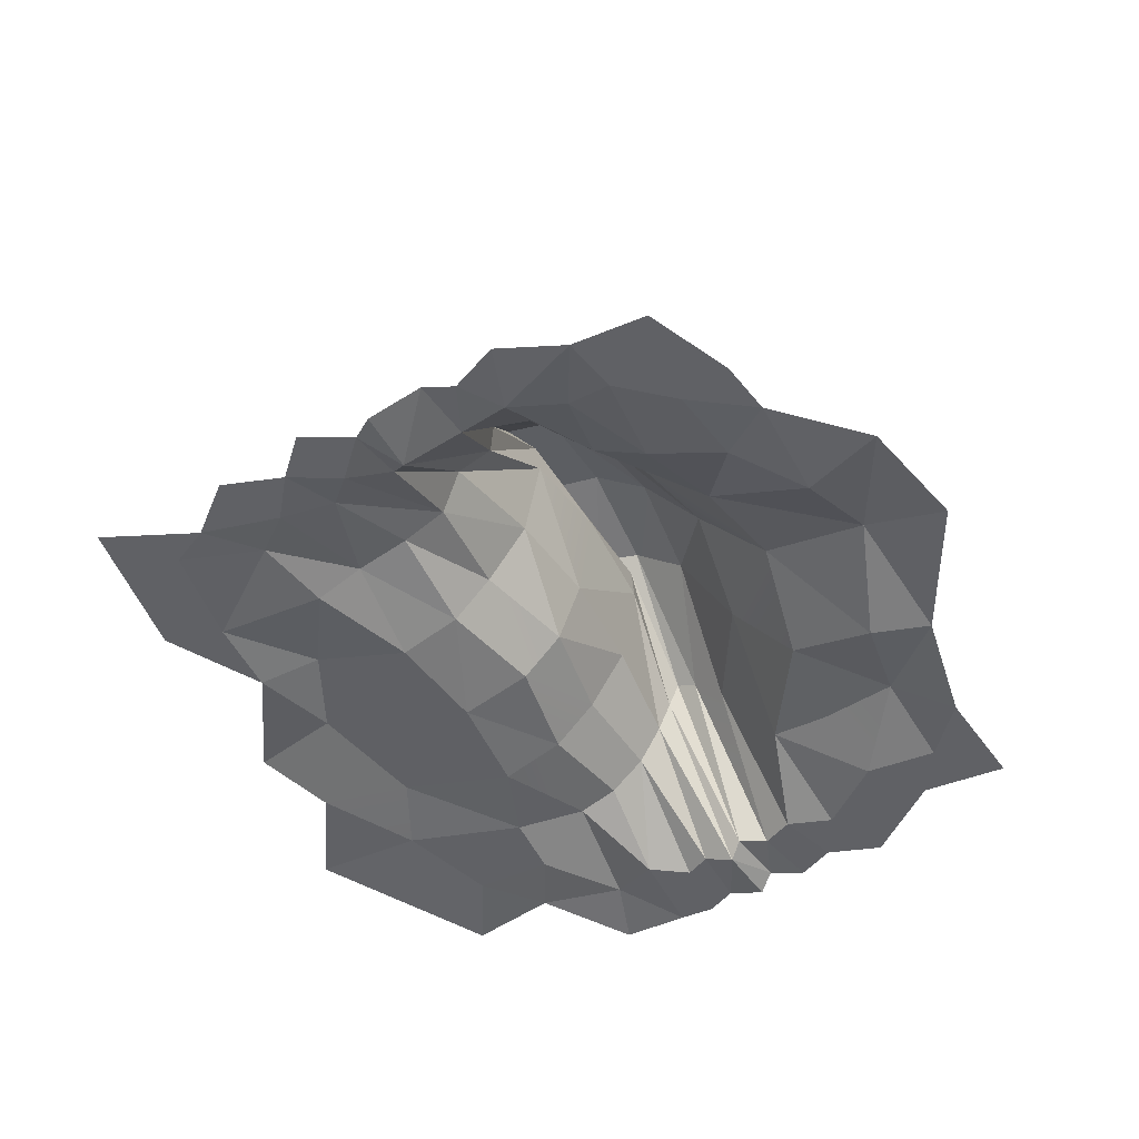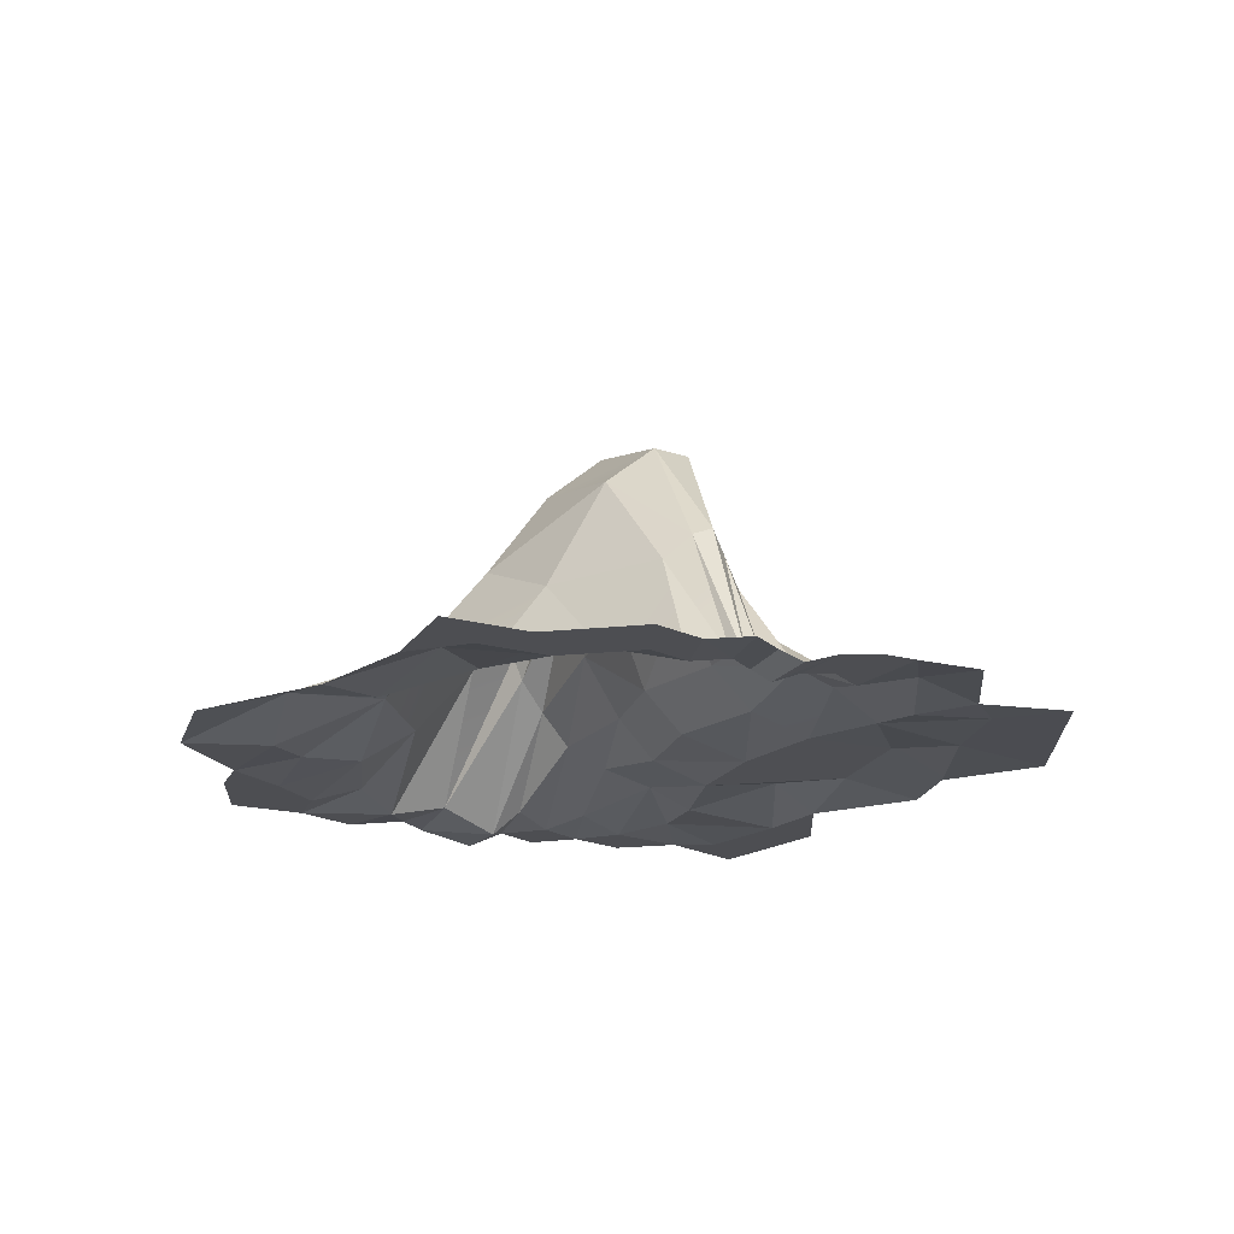
<metadata>
{"format":"obj","ext":"obj","renderer":"f3d","projection":"perspective","resolution":1024,"background":"white","views":[{"elev":-47.4,"azim":80.2,"up":"+Y"},{"elev":-17.1,"azim":-154.1,"up":"+Y"}]}
</metadata>
<code>
g rogueWave
v -0.01804 2.301e-05 1.298
v -0.1885 0.08607 0.9294
v 0.1923 0.02443 0.9582
v -0.1885 0.08607 0.9294
v -0.03426 0.02443 0.61
v 0.1923 0.02443 0.9582
v 0.7908 0.4873 0.2699
v 0.6777 0.5625 0.3906
v 0.3561 1.032 0.1198
v 1.061 0.03617 0.5493
v 0.6777 0.5625 0.3906
v 0.2803 1.033 0.2818
v 0.3561 1.032 0.1198
v 0.2993 0.09765 0.8238
v 0.1031 0.09765 0.4375
v 0.4201 0.1509 0.6722
v 0.1031 0.09765 0.4375
v 0.1913 0.2441 0.3267
v 0.4201 0.1509 0.6722
v 0.5195 0.2224 0.5473
v 0.2777 0.465 0.2054
v 0.6088 0.3592 0.5057
v 0.2777 0.465 0.2054
v 0.3161 0.7874 0.1563
v 0.6088 0.3592 0.5057
v 0.9128 0.2149 0.05348
v 0.7908 0.4873 0.2699
v 0.6022 0.5306 -0.1892
v 0.7727 0.2103 -0.4032
v 0.7908 0.4873 0.2699
v 0.4661 0.8702 -0.01832
v 0.6022 0.5306 -0.1892
v 1.045 0.07477 -0.1122
v 0.9128 0.2149 0.05348
v 0.7727 0.2103 -0.4032
v 0.6088 0.3592 0.5057
v 0.3161 0.7874 0.1563
v 0.6411 0.4647 0.3947
v 0.3161 0.7874 0.1563
v 0.3122 0.9117 0.175
v 0.6411 0.4647 0.3947
v 0.02029 0.8425 -0.1036
v 0.4201 0.1509 0.6722
v 0.1913 0.2441 0.3267
v 0.5195 0.2224 0.5473
v 0.1913 0.2441 0.3267
v 0.2777 0.465 0.2054
v 0.5195 0.2224 0.5473
v 0.1923 0.02443 0.9582
v -0.03426 0.02443 0.61
v 0.2993 0.09765 0.8238
v -0.03426 0.02443 0.61
v 0.1031 0.09765 0.4375
v 0.2993 0.09765 0.8238
v 0.3246 0.6033 -0.4733
v -0.01755 0.4486 -0.6764
v 0.4928 0.269 -0.6845
v 0.1328 0.1248 -0.8652
v 0.1803 0.9199 -0.2921
v -0.162 0.8584 -0.5105
v 0.3246 0.6033 -0.4733
v -0.162 0.8584 -0.5105
v -0.01755 0.4486 -0.6764
v 0.3246 0.6033 -0.4733
v -0.04954 1.104 0.0633
v -0.3411 1.024 -0.2059
v 0.0454 1.102 -0.1227
v -0.3411 1.024 -0.2059
v -0.2765 1.018 -0.3512
v 0.0454 1.102 -0.1227
v -0.009032 0.9766 -0.05436
v 0.02029 0.8425 -0.1036
v -0.2944 0.9189 -0.3288
v 0.3122 0.9117 0.175
v 0.02029 0.8425 -0.1036
v -0.2874 0.7901 -0.3376
v -0.2944 0.9189 -0.3288
v 0.02029 0.8425 -0.1036
v -0.00581 0.4754 -0.05845
v -0.2874 0.7901 -0.3376
v 0.3161 0.7874 0.1563
v -0.00581 0.4754 -0.05845
v -0.332 0.465 -0.2904
v -0.2874 0.7901 -0.3376
v -0.6571 0.3968 -0.506
v -0.00581 0.4754 -0.05845
v -0.06227 0.2441 0.01242
v -0.332 0.465 -0.2904
v -0.06227 0.2441 0.01242
v -0.4128 0.2441 -0.1801
v -0.332 0.465 -0.2904
v -0.06227 0.2441 0.01242
v -0.1551 0.09765 0.129
v -0.4128 0.2441 -0.1801
v -0.5092 0.09765 -0.05911
v -0.1551 0.09765 0.129
v -0.3167 0.02443 0.3319
v -0.5092 0.09765 -0.05911
v -0.3167 0.02443 0.3319
v -0.6509 0.02443 0.1189
v -0.5092 0.09765 -0.05911
v -0.5026 0.05724 0.8594
v -0.8191 0.05801 0.5057
v -0.3167 0.02443 0.3319
v -0.8191 0.05801 0.5057
v -0.6509 0.02443 0.1189
v -0.3167 0.02443 0.3319
v 0.7727 0.2103 -0.4032
v 0.6022 0.5306 -0.1892
v 0.4928 0.269 -0.6845
v 0.3246 0.6033 -0.4733
v 0.6022 0.5306 -0.1892
v 0.4661 0.8702 -0.01832
v 0.3246 0.6033 -0.4733
v 0.4661 0.8702 -0.01832
v 0.1803 0.9199 -0.2921
v 0.3246 0.6033 -0.4733
v 0.3561 1.032 0.1198
v 0.2803 1.033 0.2818
v 0.0454 1.102 -0.1227
v 0.2803 1.033 0.2818
v -0.04954 1.104 0.0633
v 0.0454 1.102 -0.1227
v 0.2777 0.465 0.2054
v -0.00581 0.4754 -0.05845
v 0.3161 0.7874 0.1563
v 0.1913 0.2441 0.3267
v -0.06227 0.2441 0.01242
v 0.2777 0.465 0.2054
v -0.06227 0.2441 0.01242
v -0.00581 0.4754 -0.05845
v 0.2777 0.465 0.2054
v 0.1031 0.09765 0.4375
v -0.1551 0.09765 0.129
v 0.1913 0.2441 0.3267
v -0.06227 0.2441 0.01242
v -0.03426 0.02443 0.61
v -0.3167 0.02443 0.3319
v 0.1031 0.09765 0.4375
v -0.3167 0.02443 0.3319
v -0.1551 0.09765 0.129
v 0.1031 0.09765 0.4375
v -0.1885 0.08607 0.9294
v -0.5026 0.05724 0.8594
v -0.03426 0.02443 0.61
v -0.5026 0.05724 0.8594
v -0.3167 0.02443 0.3319
v -0.03426 0.02443 0.61
v -0.01755 0.4486 -0.6764
v -0.3392 0.1282 -0.9034
v 0.1328 0.1248 -0.8652
v -0.3392 0.1282 -0.9034
v -0.1871 0.1041 -1.065
v 0.1328 0.1248 -0.8652
v -0.162 0.8584 -0.5105
v -0.4819 0.4632 -0.7337
v -0.01755 0.4486 -0.6764
v -0.4819 0.4632 -0.7337
v -0.3392 0.1282 -0.9034
v -0.01755 0.4486 -0.6764
v -0.7116 2.301e-05 -1.035
v -0.3411 1.024 -0.2059
v -0.5989 0.599 -0.5791
v -0.2765 1.018 -0.3512
v -0.5989 0.599 -0.5791
v -0.5496 0.5679 -0.641
v -0.2765 1.018 -0.3512
v -0.2944 0.9189 -0.3288
v -0.2874 0.7901 -0.3376
v -0.6251 0.5082 -0.5462
v -0.2874 0.7901 -0.3376
v -0.6571 0.3968 -0.506
v -0.6251 0.5082 -0.5462
v -0.332 0.465 -0.2904
v -0.7119 0.2544 -0.4371
v -0.6571 0.3968 -0.506
v -0.4128 0.2441 -0.1801
v -0.4128 0.2441 -0.1801
v -0.7919 0.1473 -0.3367
v -0.7119 0.2544 -0.4371
v -0.4128 0.2441 -0.1801
v -0.5092 0.09765 -0.05911
v -0.7919 0.1473 -0.3367
v -0.5092 0.09765 -0.05911
v -0.8824 0.09765 -0.2231
v -0.7919 0.1473 -0.3367
v -0.6509 0.02443 0.1189
v -0.6509 0.02443 0.1189
v -0.9431 0.02443 0.02683
v -0.8824 0.09765 -0.2231
v -0.6509 0.02443 0.1189
v -0.8191 0.05801 0.5057
v -0.9431 0.02443 0.02683
v -0.8191 0.05801 0.5057
v -1.097 0.02443 0.447
v -0.9431 0.02443 0.02683
v 0.1923 0.02443 0.9582
v 0.3899 0.03426 1.179
v -0.01804 2.301e-05 1.298
v 0.3899 0.03426 1.179
v 0.3184 2.301e-05 1.484
v -0.01804 2.301e-05 1.298
v 0.4201 0.1509 0.6722
v 0.6525 0.04512 0.9498
v 0.2993 0.09765 0.8238
v 0.6525 0.04512 0.9498
v 0.5886 2.301e-05 1.138
v 0.2993 0.09765 0.8238
v 0.6088 0.3592 0.5057
v 0.8392 0.0407 0.7599
v 0.5195 0.2224 0.5473
v 0.8392 0.0407 0.7599
v 0.812 2.301e-05 0.9312
v 0.5195 0.2224 0.5473
v 0.7908 0.4873 0.2699
v 0.9128 0.2149 0.05348
v 1.226 2.301e-05 0.4214
v 0.9128 0.2149 0.05348
v 1.235 0.05653 0.202
v 1.226 2.301e-05 0.4214
v 0.9128 0.2149 0.05348
v 1.045 0.07477 -0.1122
v 1.235 0.05653 0.202
v 1.045 0.07477 -0.1122
v 1.382 2.301e-05 0.08482
v 1.235 0.05653 0.202
v 0.6411 0.4647 0.3947
v 0.9459 -0.04546 0.7354
v 0.6088 0.3592 0.5057
v 0.9459 -0.04546 0.7354
v 0.8392 0.0407 0.7599
v 0.6088 0.3592 0.5057
v 0.4201 0.1509 0.6722
v 0.5195 0.2224 0.5473
v 0.6525 0.04512 0.9498
v 0.5195 0.2224 0.5473
v 0.812 2.301e-05 0.9312
v 0.6525 0.04512 0.9498
v 0.1923 0.02443 0.9582
v 0.2993 0.09765 0.8238
v 0.3899 0.03426 1.179
v 0.2993 0.09765 0.8238
v 0.5886 2.301e-05 1.138
v 0.3899 0.03426 1.179
v -1.097 0.02443 0.447
v -1.323 0.01951 0.1228
v -0.9431 0.02443 0.02683
v -1.323 0.01951 0.1228
v -1.125 2.301e-05 -0.1085
v -0.9431 0.02443 0.02683
v -0.5989 0.599 -0.5791
v -0.8479 2.301e-05 -0.8646
v -0.5496 0.5679 -0.641
v -0.8479 2.301e-05 -0.8646
v -0.836 0.007448 -0.9776
v -0.5496 0.5679 -0.641
v -0.7919 0.1473 -0.3367
v -0.8824 0.09765 -0.2231
v -1.082 2.301e-05 -0.5375
v -0.8824 0.09765 -0.2231
v -1.263 0.02874 -0.4477
v -1.082 2.301e-05 -0.5375
v -0.6571 0.3968 -0.506
v -0.7119 0.2544 -0.4371
v -0.9782 2.301e-05 -0.7525
v -0.7119 0.2544 -0.4371
v -1.073 2.301e-05 -0.705
v -0.9782 2.301e-05 -0.7525
v -0.7116 2.301e-05 -1.035
v -0.6563 2.301e-05 -1.204
v -0.3392 0.1282 -0.9034
v -0.1871 0.1041 -1.065
v -0.3392 0.1282 -0.9034
v -0.3514 2.301e-05 -1.276
v 0.04802 0.08187 -1.269
v -0.3392 0.1282 -0.9034
v -0.6563 2.301e-05 -1.204
v -0.3514 2.301e-05 -1.276
v -0.6251 0.5082 -0.5462
v -0.6571 0.3968 -0.506
v -0.9117 -0.04546 -0.8465
v -0.6571 0.3968 -0.506
v -0.9782 2.301e-05 -0.7525
v -0.9117 -0.04546 -0.8465
v -0.7919 0.1473 -0.3367
v -1.082 2.301e-05 -0.5375
v -0.7119 0.2544 -0.4371
v -1.082 2.301e-05 -0.5375
v -1.073 2.301e-05 -0.705
v -0.7119 0.2544 -0.4371
v -0.9431 0.02443 0.02683
v -1.125 2.301e-05 -0.1085
v -0.8824 0.09765 -0.2231
v -1.263 0.02874 -0.4477
v 1.045 0.07477 -0.1122
v 0.7727 0.2103 -0.4032
v 1.129 0.03775 -0.3884
v 0.7727 0.2103 -0.4032
v 1.048 2.301e-05 -0.6989
v 1.129 0.03775 -0.3884
v 0.1328 0.1248 -0.8652
v 0.3893 2.301e-05 -1.094
v 0.4928 0.269 -0.6845
v 0.3893 2.301e-05 -1.094
v 0.825 0.1003 -0.9638
v 0.4928 0.269 -0.6845
v 0.4928 0.269 -0.6845
v 0.825 0.1003 -0.9638
v 0.7727 0.2103 -0.4032
v 0.825 0.1003 -0.9638
v 1.048 2.301e-05 -0.6989
v 0.7727 0.2103 -0.4032
v -0.1871 0.1041 -1.065
v 0.04802 0.08187 -1.269
v 0.1328 0.1248 -0.8652
v 0.04802 0.08187 -1.269
v 0.3893 2.301e-05 -1.094
v 0.1328 0.1248 -0.8652
v 1.382 2.301e-05 0.08482
v 1.045 0.07477 -0.1122
v 1.365 2.301e-05 -0.1709
v 1.045 0.07477 -0.1122
v 1.129 0.03775 -0.3884
v 1.365 2.301e-05 -0.1709
v -0.3514 2.301e-05 -1.276
v -0.2024 2.301e-05 -1.503
v 0.04802 0.08187 -1.269
v 0.6777 0.5625 0.3906
v 1.061 0.03617 0.5493
v 0.6411 0.4647 0.3947
v 0.6411 0.4647 0.3947
v 0.3122 0.9117 0.175
v 0.6777 0.5625 0.3906
v 0.3122 0.9117 0.175
v 0.2803 1.033 0.2818
v 0.6777 0.5625 0.3906
v 0.3122 0.9117 0.175
v -0.009032 0.9766 -0.05436
v 0.2803 1.033 0.2818
v -0.009032 0.9766 -0.05436
v -0.04954 1.104 0.0633
v 0.2803 1.033 0.2818
v -0.2944 0.9189 -0.3288
v -0.3411 1.024 -0.2059
v -0.009032 0.9766 -0.05436
v -0.3411 1.024 -0.2059
v -0.04954 1.104 0.0633
v -0.009032 0.9766 -0.05436
v -0.6251 0.5082 -0.5462
v -0.5989 0.599 -0.5791
v -0.2944 0.9189 -0.3288
v -0.5989 0.599 -0.5791
v -0.3411 1.024 -0.2059
v -0.2944 0.9189 -0.3288
v -0.9117 -0.04546 -0.8465
v -0.8479 2.301e-05 -0.8646
v -0.6251 0.5082 -0.5462
v -0.8479 2.301e-05 -0.8646
v -0.5989 0.599 -0.5791
v -0.6251 0.5082 -0.5462
v 0.7908 0.4873 0.2699
v 1.226 2.301e-05 0.4214
v 1.061 0.03617 0.5493
v 0.3561 1.032 0.1198
v 0.4661 0.8702 -0.01832
v 0.7908 0.4873 0.2699
v 0.0454 1.102 -0.1227
v 0.1803 0.9199 -0.2921
v 0.3561 1.032 0.1198
v 0.1803 0.9199 -0.2921
v 0.4661 0.8702 -0.01832
v 0.3561 1.032 0.1198
v 0.0454 1.102 -0.1227
v -0.2765 1.018 -0.3512
v 0.1803 0.9199 -0.2921
v -0.162 0.8584 -0.5105
v -0.2765 1.018 -0.3512
v -0.5496 0.5679 -0.641
v -0.162 0.8584 -0.5105
v -0.5496 0.5679 -0.641
v -0.4819 0.4632 -0.7337
v -0.162 0.8584 -0.5105
v -0.836 0.007448 -0.9776
v -0.836 0.007448 -0.9776
v -0.7116 2.301e-05 -1.035
v -0.4819 0.4632 -0.7337
v -0.1885 0.08607 0.9294
v -0.01804 2.301e-05 1.298
v -0.2626 2.301e-05 1.13
v -0.01804 2.301e-05 1.298
v -0.09885 2.301e-05 1.508
v -0.2626 2.301e-05 1.13
v 0.3184 2.301e-05 1.484
v 0.3812 2.301e-05 1.779
v 0.4669 2.301e-05 1.414
v 0.5886 2.301e-05 1.138
v 0.7049 2.301e-05 1.365
v 0.7815 2.301e-05 1.139
v 0.812 2.301e-05 0.9312
v 0.9725 2.301e-05 1.117
v 1.005 2.301e-05 0.9117
v -0.8191 0.05801 0.5057
v -0.5026 0.05724 0.8594
v -0.9001 2.301e-05 0.8198
v -1.097 0.02443 0.447
v -0.5026 0.05724 0.8594
v -0.7069 2.301e-05 1.083
v -0.9001 2.301e-05 0.8198
v -0.1885 0.08607 0.9294
v -0.2626 2.301e-05 1.13
v -0.5026 0.05724 0.8594
v -0.2626 2.301e-05 1.13
v -0.7069 2.301e-05 1.083
v -0.5026 0.05724 0.8594
v -0.9001 2.301e-05 0.8198
v -1.308 2.301e-05 0.7777
v -1.097 0.02443 0.447
v 0.3899 0.03426 1.179
v 0.4669 2.301e-05 1.414
v 0.3184 2.301e-05 1.484
v 1.061 0.03617 0.5493
v 1.279 0.01313 0.6
v 1.264 2.301e-05 0.7187
v 0.6525 0.04512 0.9498
v 0.7815 2.301e-05 1.139
v 0.5886 2.301e-05 1.138
v 0.8392 0.0407 0.7599
v 1.005 2.301e-05 0.9117
v 0.812 2.301e-05 0.9312
v 1.235 0.05653 0.202
v 1.531 2.301e-05 0.2471
v 1.226 2.301e-05 0.4214
v 1.531 2.301e-05 0.2471
v 1.469 2.301e-05 0.506
v 1.226 2.301e-05 0.4214
v 1.382 2.301e-05 0.08482
v 1.697 2.301e-05 0.01018
v 1.365 2.301e-05 -0.1709
v 1.522 2.301e-05 -0.3034
v 1.377 2.301e-05 -0.4541
v 1.048 2.301e-05 -0.6989
v 1.321 2.301e-05 -0.8744
v 1.235 0.05653 0.202
v 1.382 2.301e-05 0.08482
v 1.531 2.301e-05 0.2471
v 0.8392 0.0407 0.7599
v 0.9459 -0.04546 0.7354
v 1.005 2.301e-05 0.9117
v 0.9459 -0.04546 0.7354
v 1.133 -0.04546 0.8823
v 1.005 2.301e-05 0.9117
v 0.6525 0.04512 0.9498
v 0.812 2.301e-05 0.9312
v 0.7815 2.301e-05 1.139
v 0.3899 0.03426 1.179
v 0.5886 2.301e-05 1.138
v 0.4669 2.301e-05 1.414
v -1.323 0.01951 0.1228
v -1.097 0.02443 0.447
v -1.623 2.301e-05 0.07744
v -1.308 2.301e-05 0.7777
v -1.125 2.301e-05 -0.1085
v -1.323 0.01951 0.1228
v -1.366 2.301e-05 -0.1484
v -1.323 0.01951 0.1228
v -1.623 2.301e-05 0.07744
v -1.366 2.301e-05 -0.1484
v -0.8479 2.301e-05 -0.8646
v -1.016 2.301e-05 -1.034
v -0.836 0.007448 -0.9776
v -1.016 2.301e-05 -1.034
v -1.002 0.007448 -1.17
v -0.836 0.007448 -0.9776
v -1.082 2.301e-05 -0.5375
v -1.263 0.02874 -0.4477
v -1.362 2.301e-05 -0.734
v -1.263 0.02874 -0.4477
v -1.513 2.301e-05 -0.5352
v -1.362 2.301e-05 -0.734
v -0.9782 2.301e-05 -0.7525
v -1.073 2.301e-05 -0.705
v -1.172 2.301e-05 -0.9003
v -1.286 2.301e-05 -0.8433
v -1.362 2.301e-05 -0.734
v -1.082 2.301e-05 -0.5375
v -0.7116 2.301e-05 -1.035
v -0.8528 2.301e-05 -1.238
v -0.6563 2.301e-05 -1.204
v -0.7864 2.301e-05 -1.442
v -0.4211 2.301e-05 -1.527
v -0.3514 2.301e-05 -1.276
v -0.2024 2.301e-05 -1.503
v -0.2428 2.301e-05 -1.799
v 0.05731 2.301e-05 -1.519
v -0.9782 2.301e-05 -0.7525
v -1.172 2.301e-05 -0.9003
v -0.9117 -0.04546 -0.8465
v -1.172 2.301e-05 -0.9003
v -1.093 -0.04546 -1.013
v -0.9117 -0.04546 -0.8465
v -1.125 2.301e-05 -0.1085
v -1.366 2.301e-05 -0.1484
v -1.263 0.02874 -0.4477
v -1.366 2.301e-05 -0.1484
v -1.513 2.301e-05 -0.5352
v -1.263 0.02874 -0.4477
v 1.129 0.03775 -0.3884
v 1.048 2.301e-05 -0.6989
v 1.377 2.301e-05 -0.4541
v 0.3893 2.301e-05 -1.094
v 0.4662 2.301e-05 -1.309
v 0.825 0.1003 -0.9638
v 0.4662 2.301e-05 -1.309
v 1.027 2.301e-05 -1.213
v 0.825 0.1003 -0.9638
v 1.048 2.301e-05 -0.6989
v 0.825 0.1003 -0.9638
v 1.321 2.301e-05 -0.8744
v 0.825 0.1003 -0.9638
v 1.027 2.301e-05 -1.213
v 1.321 2.301e-05 -0.8744
v 0.3893 2.301e-05 -1.094
v 0.04802 0.08187 -1.269
v 0.4662 2.301e-05 -1.309
v 0.04802 0.08187 -1.269
v 0.05731 2.301e-05 -1.519
v 0.4662 2.301e-05 -1.309
v 1.129 0.03775 -0.3884
v 1.377 2.301e-05 -0.4541
v 1.365 2.301e-05 -0.1709
v 0.04802 0.08187 -1.269
v -0.2024 2.301e-05 -1.503
v 0.05731 2.301e-05 -1.519
v 1.061 0.03617 0.5493
v 1.264 2.301e-05 0.7187
v 0.9459 -0.04546 0.7354
v 1.264 2.301e-05 0.7187
v 1.133 -0.04546 0.8823
v 0.9459 -0.04546 0.7354
v -0.8479 2.301e-05 -0.8646
v -0.9117 -0.04546 -0.8465
v -1.016 2.301e-05 -1.034
v -0.9117 -0.04546 -0.8465
v -1.093 -0.04546 -1.013
v -1.016 2.301e-05 -1.034
v 1.061 0.03617 0.5493
v 1.226 2.301e-05 0.4214
v 1.279 0.01313 0.6
v 1.226 2.301e-05 0.4214
v 1.469 2.301e-05 0.506
v 1.279 0.01313 0.6
v -0.7116 2.301e-05 -1.035
v -0.836 0.007448 -0.9776
v -0.8528 2.301e-05 -1.238
v -0.836 0.007448 -0.9776
v -1.002 0.007448 -1.17
v -0.8528 2.301e-05 -1.238
v 1.061 0.03617 0.5493
v 0.9459 -0.04546 0.7354
v 0.6411 0.4647 0.3947
g rogueWave_0
f 3 2 1
f 6 5 4
f 9 8 7
f 8 10 7
f 13 12 11
f 16 15 14
f 19 18 17
f 22 21 20
f 25 24 23
f 28 27 26
f 29 28 26
f 32 31 30
f 35 34 33
f 38 37 36
f 41 40 39
f 40 42 39
f 45 44 43
f 48 47 46
f 51 50 49
f 54 53 52
f 57 56 55
f 57 58 56
f 61 60 59
f 64 63 62
f 67 66 65
f 70 69 68
f 73 72 71
f 74 71 72
f 77 76 75
f 80 79 78
f 81 78 79
f 84 83 82
f 85 83 84
f 88 87 86
f 91 90 89
f 94 93 92
f 94 95 93
f 98 97 96
f 101 100 99
f 104 103 102
f 107 106 105
f 110 109 108
f 110 111 109
f 114 113 112
f 117 116 115
f 120 119 118
f 123 122 121
f 126 125 124
f 129 128 127
f 132 131 130
f 135 134 133
f 135 136 134
f 139 138 137
f 142 141 140
f 145 144 143
f 148 147 146
f 151 150 149
f 154 153 152
f 157 156 155
f 160 159 158
f 159 161 158
f 164 163 162
f 167 166 165
f 170 169 168
f 173 172 171
f 176 175 174
f 175 177 174
f 180 179 178
f 183 182 181
f 186 185 184
f 185 187 184
f 190 189 188
f 193 192 191
f 196 195 194
f 199 198 197
f 202 201 200
f 205 204 203
f 208 207 206
f 211 210 209
f 214 213 212
f 217 216 215
f 220 219 218
f 223 222 221
f 226 225 224
f 229 228 227
f 232 231 230
f 235 234 233
f 238 237 236
f 241 240 239
f 244 243 242
f 247 246 245
f 250 249 248
f 253 252 251
f 256 255 254
f 259 258 257
f 262 261 260
f 265 264 263
f 268 267 266
f 271 270 269
f 274 273 272
f 275 274 272
f 278 277 276
f 281 280 279
f 284 283 282
f 287 286 285
f 290 289 288
f 293 292 291
f 293 294 292
f 297 296 295
f 300 299 298
f 303 302 301
f 306 305 304
f 309 308 307
f 312 311 310
f 315 314 313
f 318 317 316
f 321 320 319
f 324 323 322
f 327 326 325
f 330 329 328
f 333 332 331
f 336 335 334
f 339 338 337
f 342 341 340
f 345 344 343
f 348 347 346
f 351 350 349
f 354 353 352
f 357 356 355
f 360 359 358
f 363 362 361
f 366 365 364
f 369 368 367
f 372 371 370
f 375 374 373
f 375 376 374
f 379 378 377
f 382 381 380
f 381 383 380
f 386 385 384
f 389 388 387
f 392 391 390
f 391 393 390
f 391 394 393
f 393 394 395
f 395 397 396
f 396 397 398
f 398 400 399
f 399 400 401
f 404 403 402
f 405 404 402
f 408 407 406
f 411 410 409
f 414 413 412
f 417 416 415
f 420 419 418
f 423 422 421
f 426 425 424
f 429 428 427
f 432 431 430
f 435 434 433
f 433 437 436
f 437 438 436
f 437 439 438
f 438 439 440
f 440 442 441
f 445 444 443
f 448 447 446
f 451 450 449
f 454 453 452
f 457 456 455
f 460 459 458
f 460 461 459
f 464 463 462
f 467 466 465
f 470 469 468
f 473 472 471
f 476 475 474
f 479 478 477
f 482 481 480
f 482 483 481
f 481 483 484
f 481 484 485
f 488 487 486
f 488 489 487
f 490 489 488
f 490 488 491
f 492 490 491
f 492 493 490
f 494 493 492
f 497 496 495
f 500 499 498
f 503 502 501
f 506 505 504
f 509 508 507
f 512 511 510
f 515 514 513
f 518 517 516
f 521 520 519
f 524 523 522
f 527 526 525
f 530 529 528
f 533 532 531
f 536 535 534
f 539 538 537
f 542 541 540
f 545 544 543
f 548 547 546
f 551 550 549
f 554 553 552
f 557 556 555
f 560 559 558

</code>
